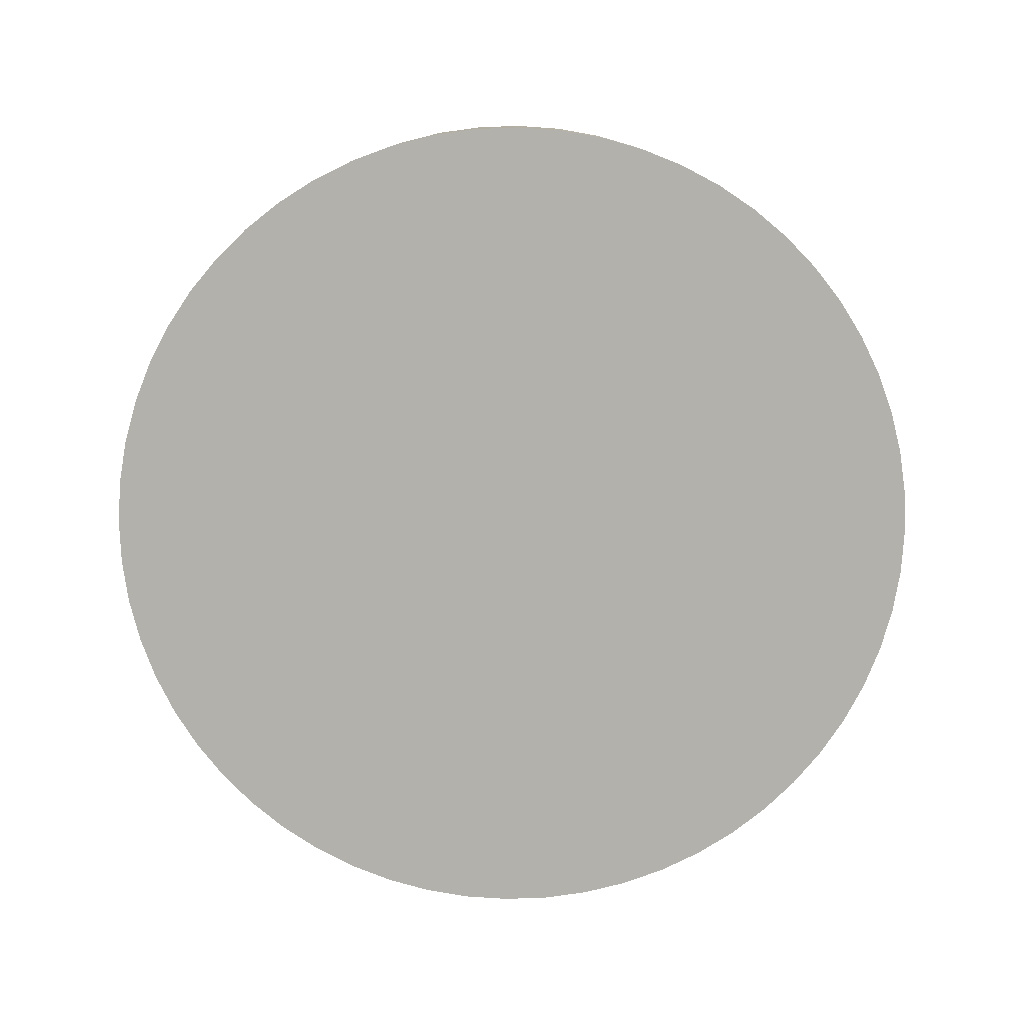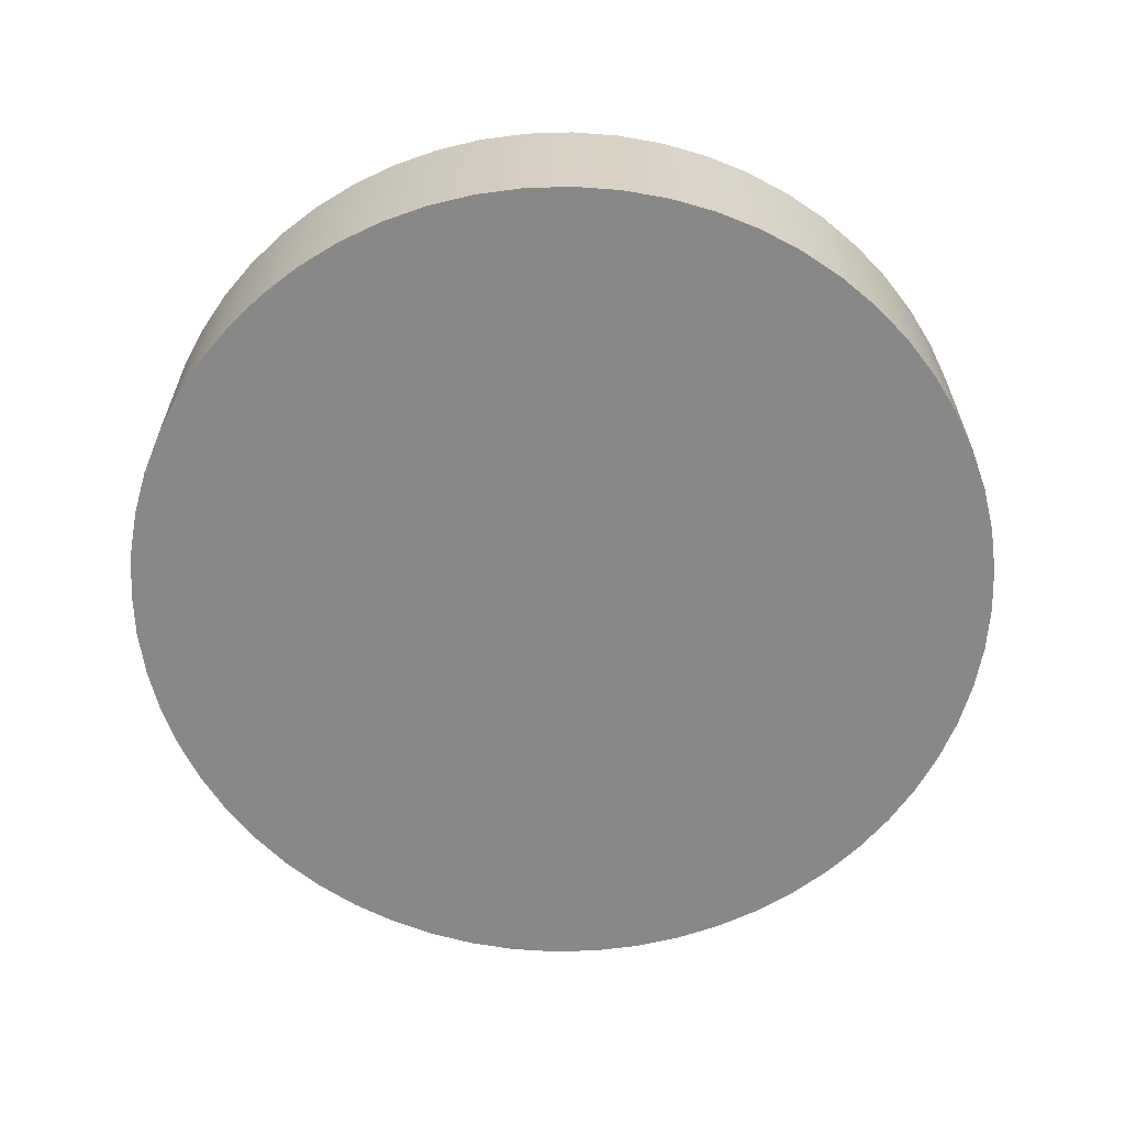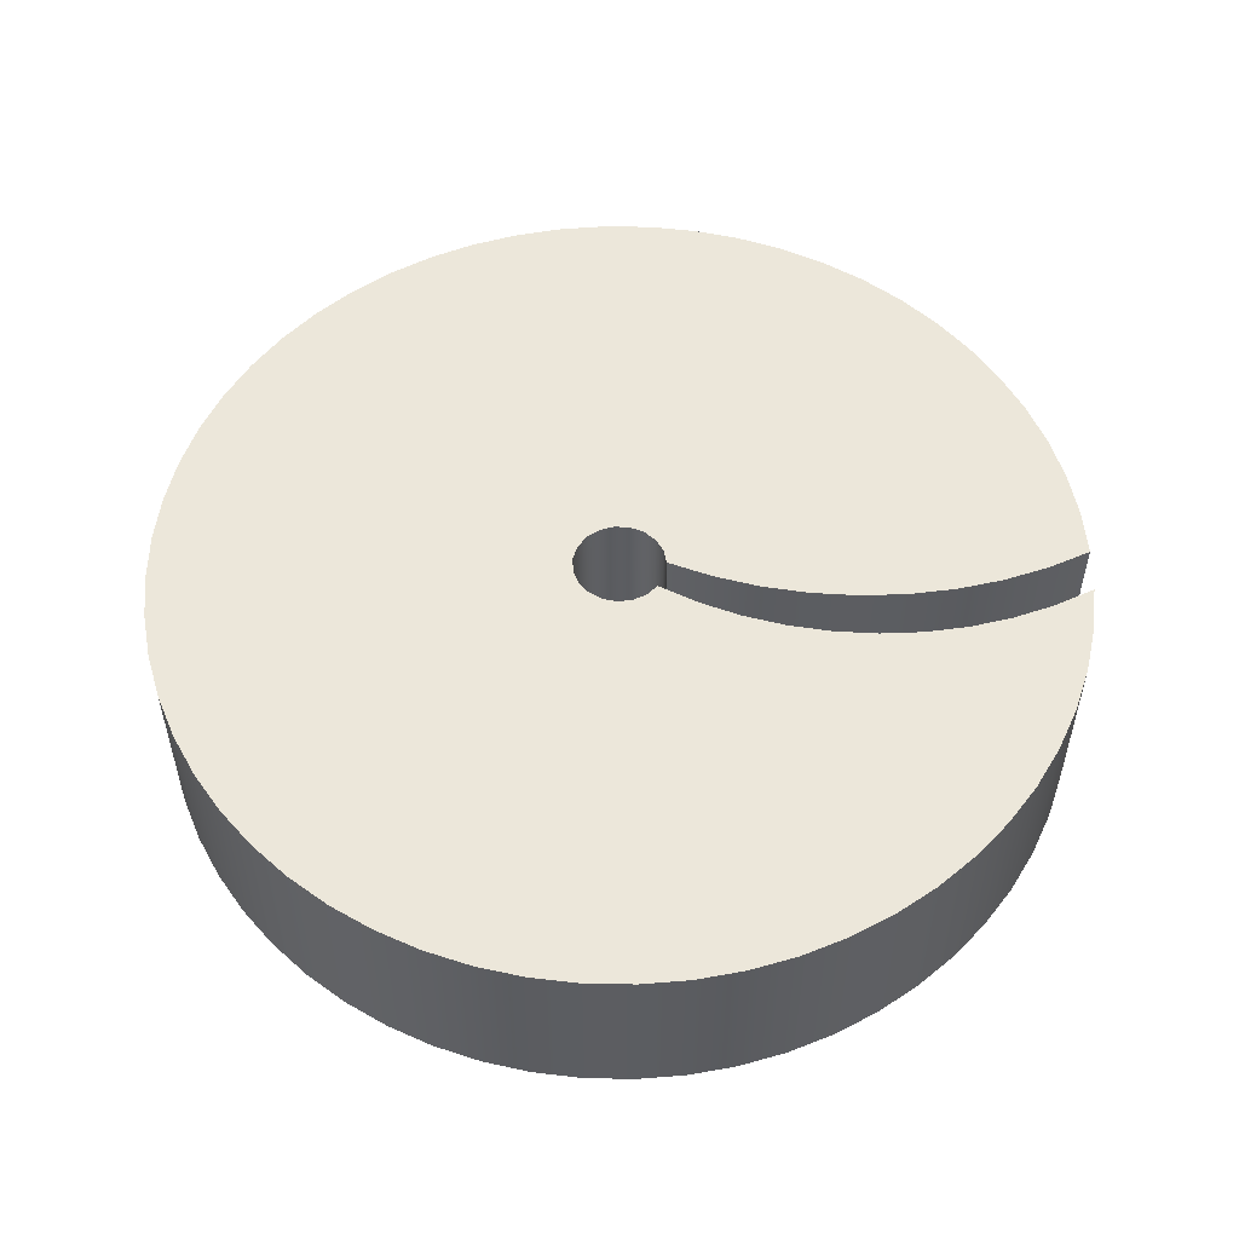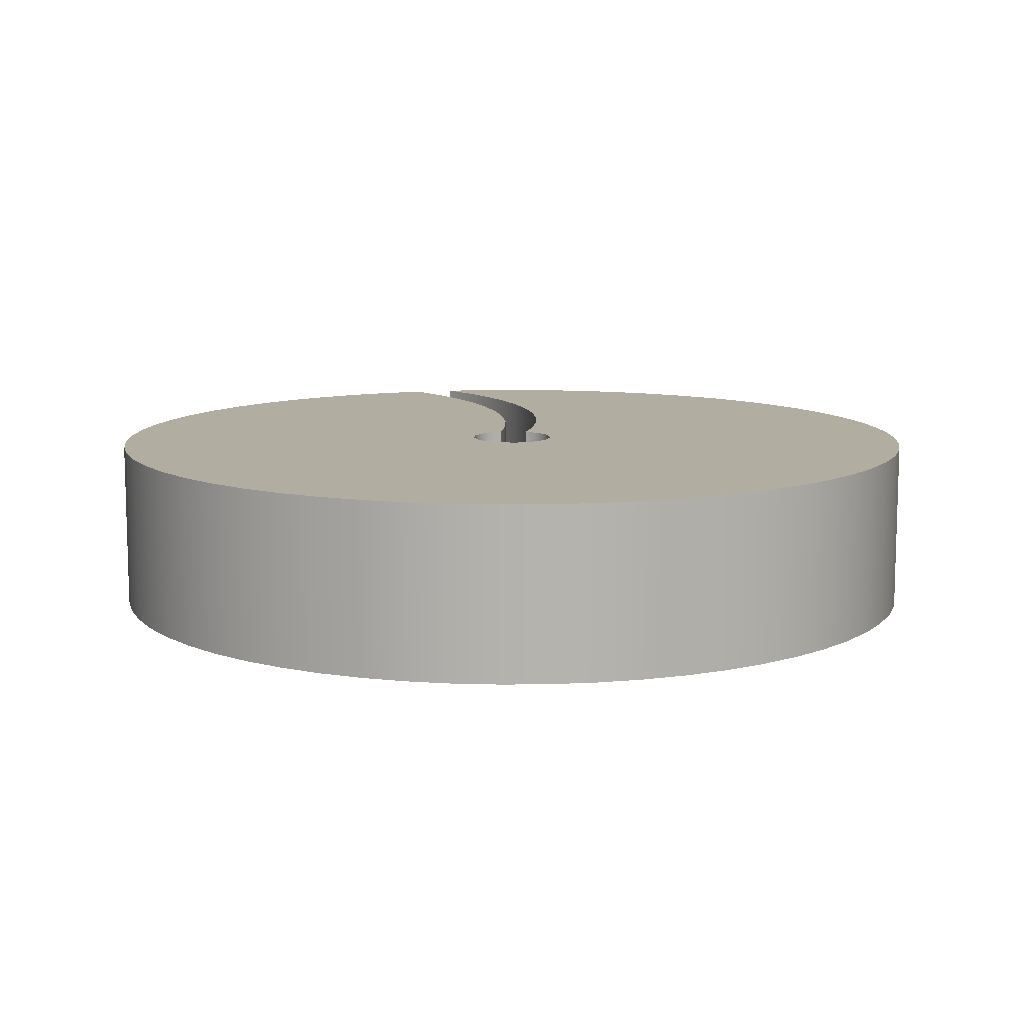
<metadata>
{"format":"obj","ext":"obj","renderer":"f3d","projection":"perspective","resolution":1024,"background":"white","views":[{"elev":-79.0,"azim":59.2,"up":"+Y"},{"elev":-62.9,"azim":-163.2,"up":"+Y"},{"elev":53.7,"azim":-1.8,"up":"+Y"},{"elev":10.4,"azim":-106.7,"up":"+Y"}]}
</metadata>
<code>
v 4.975 2 0.499
v 4.537 2 0.6921
v 4.082 2 0.8398
v 3.614 2 0.9407
v 3.138 2 0.9937
v 2.659 2 0.9982
v 2.183 2 0.9543
v 1.713 2 0.8623
v 1.255 2 0.7231
v 0.8131 2 0.5383
v 0.3925 2 0.3098
v 0.2708 2 0.4203
v 0.1198 2 0.4854
v -0.04408 2 0.4981
v -0.2032 2 0.4568
v -0.3404 2 0.3662
v -0.4408 2 0.236
v -0.4935 2 0.08032
v -0.4929 2 -0.08407
v -0.439 2 -0.2394
v -0.3376 2 -0.3688
v -0.1997 2 -0.4584
v -0.04029 2 -0.4984
v 0.1235 2 -0.4845
v 0.274 2 -0.4183
v 0.3948 2 -0.3068
v 0.473 2 -0.1622
v 0.5 2 -6.123e-17
v 0.9771 2 0.1979
v 1.471 2 0.348
v 1.978 2 0.4489
v 2.492 2 0.4996
v 3.008 2 0.4996
v 3.522 2 0.4489
v 4.029 2 0.348
v 4.523 2 0.1979
v 5 2 -6.123e-16
v 4.973 2 -0.523
v 4.891 2 -1.04
v 4.755 2 -1.546
v 4.567 2 -2.035
v 4.329 2 -2.502
v 4.044 2 -2.941
v 3.714 2 -3.348
v 3.343 2 -3.718
v 2.936 2 -4.047
v 2.497 2 -4.332
v 2.03 2 -4.57
v 1.54 2 -4.757
v 1.034 2 -4.892
v 0.517 2 -4.973
v -0.006051 2 -5
v -0.5291 2 -4.972
v -1.046 2 -4.889
v -1.552 2 -4.753
v -2.041 2 -4.565
v -2.507 2 -4.326
v -2.946 2 -4.04
v -3.352 2 -3.71
v -3.722 2 -3.339
v -4.051 2 -2.931
v -4.335 2 -2.491
v -4.572 2 -2.024
v -4.759 2 -1.535
v -4.893 2 -1.029
v -4.974 2 -0.511
v -5 2 0.0121
v -4.971 2 0.5351
v -4.888 2 1.052
v -4.751 2 1.558
v -4.562 2 2.046
v -4.323 2 2.512
v -4.037 2 2.951
v -3.706 2 3.357
v -3.334 2 3.726
v -2.926 2 4.054
v -2.486 2 4.338
v -2.019 2 4.574
v -1.529 2 4.76
v -1.023 2 4.894
v -0.505 2 4.974
v 0.01815 2 5
v 0.5411 2 4.971
v 1.058 2 4.887
v 1.563 2 4.749
v 2.052 2 4.56
v 2.517 2 4.32
v 2.956 2 4.033
v 3.361 2 3.702
v 3.73 2 3.33
v 4.058 2 2.921
v 4.341 2 2.481
v 4.577 2 2.013
v 4.762 2 1.523
v 4.896 2 1.017
v 0.3925 2 0.3098
v 0.3925 0.5 0.3098
v 0.2708 0.5 0.4203
v 0.1198 0.5 0.4854
v -0.04408 0.5 0.4981
v -0.2032 0.5 0.4568
v -0.3404 0.5 0.3662
v -0.4408 0.5 0.236
v -0.4935 0.5 0.08032
v -0.4929 0.5 -0.08407
v -0.439 0.5 -0.2394
v -0.3376 0.5 -0.3688
v -0.1997 0.5 -0.4584
v -0.04029 0.5 -0.4984
v 0.1235 0.5 -0.4845
v 0.274 0.5 -0.4183
v 0.3948 0.5 -0.3068
v 0.473 0.5 -0.1622
v 0.5 0.5 -6.123e-17
v 0.5 2 -6.123e-17
v 0.473 2 -0.1622
v 0.3948 2 -0.3068
v 0.274 2 -0.4183
v 0.1235 2 -0.4845
v -0.04029 2 -0.4984
v -0.1997 2 -0.4584
v -0.3376 2 -0.3688
v -0.439 2 -0.2394
v -0.4929 2 -0.08407
v -0.4935 2 0.08032
v -0.4408 2 0.236
v -0.3404 2 0.3662
v -0.2032 2 0.4568
v -0.04408 2 0.4981
v 0.1198 2 0.4854
v 0.2708 2 0.4203
v -5 0 6.123e-16
v -4.973 0 -0.5226
v -4.891 0 -1.04
v -4.755 0 -1.545
v -4.568 0 -2.034
v -4.33 0 -2.5
v -4.045 0 -2.939
v -3.716 0 -3.346
v -3.346 0 -3.716
v -2.939 0 -4.045
v -2.5 0 -4.33
v -2.034 0 -4.568
v -1.545 0 -4.755
v -1.04 0 -4.891
v -0.5226 0 -4.973
v 3.062e-16 0 -5
v 0.5226 0 -4.973
v 1.04 0 -4.891
v 1.545 0 -4.755
v 2.034 0 -4.568
v 2.5 0 -4.33
v 2.939 0 -4.045
v 3.346 0 -3.716
v 3.716 0 -3.346
v 4.045 0 -2.939
v 4.33 0 -2.5
v 4.568 0 -2.034
v 4.755 0 -1.545
v 4.891 0 -1.04
v 4.973 0 -0.5226
v 5 0 0
v 4.973 0 0.5226
v 4.891 0 1.04
v 4.755 0 1.545
v 4.568 0 2.034
v 4.33 0 2.5
v 4.045 0 2.939
v 3.716 0 3.346
v 3.346 0 3.716
v 2.939 0 4.045
v 2.5 0 4.33
v 2.034 0 4.568
v 1.545 0 4.755
v 1.04 0 4.891
v 0.5226 0 4.973
v 3.062e-16 0 5
v -0.5226 0 4.973
v -1.04 0 4.891
v -1.545 0 4.755
v -2.034 0 4.568
v -2.5 0 4.33
v -2.939 0 4.045
v -3.346 0 3.716
v -3.716 0 3.346
v -4.045 0 2.939
v -4.33 0 2.5
v -4.568 0 2.034
v -4.755 0 1.545
v -4.891 0 1.04
v -4.973 0 0.5226
v 5 2 -6.123e-16
v 4.523 2 0.1979
v 4.029 2 0.348
v 3.522 2 0.4489
v 3.008 2 0.4996
v 2.492 2 0.4996
v 1.978 2 0.4489
v 1.471 2 0.348
v 0.9771 2 0.1979
v 0.5 2 -6.123e-17
v 0.5 0.5 -6.123e-17
v 0.9771 0.5 0.1979
v 1.471 0.5 0.348
v 1.978 0.5 0.4489
v 2.492 0.5 0.4996
v 3.008 0.5 0.4996
v 3.522 0.5 0.4489
v 4.029 0.5 0.348
v 4.523 0.5 0.1979
v 5 0.5 0
v 0.5 0.5 -6.123e-17
v 0.473 0.5 -0.1622
v 0.3948 0.5 -0.3068
v 0.274 0.5 -0.4183
v 0.1235 0.5 -0.4845
v -0.04029 0.5 -0.4984
v -0.1997 0.5 -0.4584
v -0.3376 0.5 -0.3688
v -0.439 0.5 -0.2394
v -0.4929 0.5 -0.08407
v -0.4935 0.5 0.08032
v -0.4408 0.5 0.236
v -0.3404 0.5 0.3662
v -0.2032 0.5 0.4568
v -0.04408 0.5 0.4981
v 0.1198 0.5 0.4854
v 0.2708 0.5 0.4203
v 0.3925 0.5 0.3098
v 0.8131 0.5 0.5383
v 1.255 0.5 0.7231
v 1.713 0.5 0.8623
v 2.183 0.5 0.9543
v 2.659 0.5 0.9982
v 3.138 0.5 0.9937
v 3.614 0.5 0.9407
v 4.082 0.5 0.8398
v 4.537 0.5 0.6921
v 4.975 0.5 0.499
v 4.989 0.5 0.333
v 4.997 0.5 0.1666
v 5 0.5 0
v 4.523 0.5 0.1979
v 4.029 0.5 0.348
v 3.522 0.5 0.4489
v 3.008 0.5 0.4996
v 2.492 0.5 0.4996
v 1.978 0.5 0.4489
v 1.471 0.5 0.348
v 0.9771 0.5 0.1979
v 4.975 0.5 0.499
v 4.975 2 0.499
v 4.896 2 1.017
v 4.762 2 1.523
v 4.577 2 2.013
v 4.341 2 2.481
v 4.058 2 2.921
v 3.73 2 3.33
v 3.361 2 3.702
v 2.956 2 4.033
v 2.517 2 4.32
v 2.052 2 4.56
v 1.563 2 4.749
v 1.058 2 4.887
v 0.5411 2 4.971
v 0.01815 2 5
v -0.505 2 4.974
v -1.023 2 4.894
v -1.529 2 4.76
v -2.019 2 4.574
v -2.486 2 4.338
v -2.926 2 4.054
v -3.334 2 3.726
v -3.706 2 3.357
v -4.037 2 2.951
v -4.323 2 2.512
v -4.562 2 2.046
v -4.751 2 1.558
v -4.888 2 1.052
v -4.971 2 0.5351
v -5 2 0.0121
v -4.974 2 -0.511
v -4.893 2 -1.029
v -4.759 2 -1.535
v -4.572 2 -2.024
v -4.335 2 -2.491
v -4.051 2 -2.931
v -3.722 2 -3.339
v -3.352 2 -3.71
v -2.946 2 -4.04
v -2.507 2 -4.326
v -2.041 2 -4.565
v -1.552 2 -4.753
v -1.046 2 -4.889
v -0.5291 2 -4.972
v -0.006051 2 -5
v 0.517 2 -4.973
v 1.034 2 -4.892
v 1.54 2 -4.757
v 2.03 2 -4.57
v 2.497 2 -4.332
v 2.936 2 -4.047
v 3.343 2 -3.718
v 3.714 2 -3.348
v 4.044 2 -2.941
v 4.329 2 -2.502
v 4.567 2 -2.035
v 4.755 2 -1.546
v 4.891 2 -1.04
v 4.973 2 -0.523
v 5 2 -6.123e-16
v 5 0.5 0
v 4.997 0.5 0.1666
v 4.989 0.5 0.333
v -5 0 6.123e-16
v -4.973 0 0.5226
v -4.891 0 1.04
v -4.755 0 1.545
v -4.568 0 2.034
v -4.33 0 2.5
v -4.045 0 2.939
v -3.716 0 3.346
v -3.346 0 3.716
v -2.939 0 4.045
v -2.5 0 4.33
v -2.034 0 4.568
v -1.545 0 4.755
v -1.04 0 4.891
v -0.5226 0 4.973
v 3.062e-16 0 5
v 0.5226 0 4.973
v 1.04 0 4.891
v 1.545 0 4.755
v 2.034 0 4.568
v 2.5 0 4.33
v 2.939 0 4.045
v 3.346 0 3.716
v 3.716 0 3.346
v 4.045 0 2.939
v 4.33 0 2.5
v 4.568 0 2.034
v 4.755 0 1.545
v 4.891 0 1.04
v 4.973 0 0.5226
v 5 0 0
v 4.973 0 -0.5226
v 4.891 0 -1.04
v 4.755 0 -1.545
v 4.568 0 -2.034
v 4.33 0 -2.5
v 4.045 0 -2.939
v 3.716 0 -3.346
v 3.346 0 -3.716
v 2.939 0 -4.045
v 2.5 0 -4.33
v 2.034 0 -4.568
v 1.545 0 -4.755
v 1.04 0 -4.891
v 0.5226 0 -4.973
v 3.062e-16 0 -5
v -0.5226 0 -4.973
v -1.04 0 -4.891
v -1.545 0 -4.755
v -2.034 0 -4.568
v -2.5 0 -4.33
v -2.939 0 -4.045
v -3.346 0 -3.716
v -3.716 0 -3.346
v -4.045 0 -2.939
v -4.33 0 -2.5
v -4.568 0 -2.034
v -4.755 0 -1.545
v -4.891 0 -1.04
v -4.973 0 -0.5226
v -5 2 0.0121
v -5 0 6.123e-16
v 0.3925 2 0.3098
v 0.8131 2 0.5383
v 1.255 2 0.7231
v 1.713 2 0.8623
v 2.183 2 0.9543
v 2.659 2 0.9982
v 3.138 2 0.9937
v 3.614 2 0.9407
v 4.082 2 0.8398
v 4.537 2 0.6921
v 4.975 2 0.499
v 4.975 0.5 0.499
v 4.537 0.5 0.6921
v 4.082 0.5 0.8398
v 3.614 0.5 0.9407
v 3.138 0.5 0.9937
v 2.659 0.5 0.9982
v 2.183 0.5 0.9543
v 1.713 0.5 0.8623
v 1.255 0.5 0.7231
v 0.8131 0.5 0.5383
v 0.3925 0.5 0.3098
f 1 2 95
f 95 2 94
f 94 2 3
f 94 3 93
f 93 3 4
f 93 4 92
f 92 4 5
f 92 5 91
f 91 5 90
f 90 5 6
f 90 6 89
f 89 6 7
f 89 7 88
f 88 7 87
f 87 7 8
f 87 8 86
f 86 8 85
f 85 8 9
f 85 9 84
f 84 9 83
f 83 9 82
f 82 9 10
f 82 10 13
f 13 10 12
f 12 10 11
f 13 14 82
f 82 14 81
f 81 14 80
f 80 14 15
f 80 15 79
f 79 15 78
f 78 15 77
f 77 15 76
f 76 15 16
f 76 16 75
f 75 16 74
f 74 16 73
f 73 16 17
f 73 17 72
f 72 17 71
f 71 17 70
f 70 17 18
f 70 18 69
f 69 18 68
f 68 18 67
f 67 18 19
f 67 19 66
f 66 19 65
f 65 19 64
f 64 19 20
f 64 20 63
f 63 20 62
f 62 20 61
f 61 20 21
f 61 21 60
f 60 21 59
f 59 21 58
f 58 21 57
f 57 21 22
f 57 22 56
f 56 22 55
f 55 22 54
f 54 22 23
f 54 23 53
f 53 23 52
f 52 23 51
f 51 23 24
f 51 24 50
f 50 24 49
f 49 24 48
f 48 24 25
f 48 25 47
f 47 25 46
f 46 25 45
f 45 25 26
f 45 26 44
f 44 26 30
f 44 30 31
f 30 26 29
f 29 26 27
f 29 27 28
f 44 31 43
f 43 31 32
f 43 32 42
f 42 32 33
f 42 33 41
f 41 33 34
f 41 34 40
f 40 34 35
f 40 35 39
f 39 35 36
f 39 36 38
f 38 36 37
f 96 97 131
f 131 97 98
f 131 98 130
f 130 98 99
f 130 99 129
f 129 99 100
f 129 100 128
f 128 100 101
f 128 101 127
f 127 101 102
f 127 102 126
f 126 102 103
f 126 103 125
f 125 103 104
f 125 104 124
f 124 104 105
f 124 105 123
f 123 105 106
f 123 106 122
f 122 106 107
f 122 107 121
f 121 107 108
f 121 108 120
f 120 108 109
f 120 109 119
f 119 109 110
f 119 110 118
f 118 110 111
f 118 111 117
f 117 111 112
f 117 112 116
f 116 112 113
f 116 113 115
f 115 113 114
f 133 161 132
f 132 161 162
f 132 162 191
f 191 162 163
f 191 163 190
f 190 163 164
f 190 164 189
f 189 164 165
f 189 165 188
f 188 165 166
f 188 166 187
f 187 166 167
f 187 167 186
f 186 167 168
f 186 168 185
f 185 168 169
f 185 169 184
f 184 169 170
f 184 170 183
f 183 170 171
f 183 171 182
f 182 171 172
f 182 172 181
f 181 172 173
f 181 173 180
f 180 173 174
f 180 174 179
f 179 174 175
f 179 175 178
f 178 175 176
f 178 176 177
f 161 133 160
f 160 133 134
f 160 134 159
f 159 134 135
f 159 135 158
f 158 135 136
f 158 136 157
f 157 136 137
f 157 137 156
f 156 137 138
f 156 138 155
f 155 138 139
f 155 139 154
f 154 139 140
f 154 140 153
f 153 140 141
f 153 141 152
f 152 141 142
f 152 142 151
f 151 142 143
f 151 143 150
f 150 143 144
f 150 144 149
f 149 144 145
f 149 145 148
f 148 145 146
f 148 146 147
f 211 192 210
f 210 192 193
f 210 193 209
f 209 193 194
f 209 194 208
f 208 194 195
f 208 195 207
f 207 195 196
f 207 196 206
f 206 196 197
f 206 197 205
f 205 197 198
f 205 198 204
f 204 198 199
f 204 199 203
f 203 199 200
f 203 200 202
f 202 200 201
f 213 221 212
f 212 221 222
f 212 222 223
f 221 213 220
f 220 213 214
f 220 214 219
f 219 214 215
f 219 215 218
f 218 215 216
f 218 216 217
f 212 223 229
f 229 223 224
f 229 224 228
f 228 224 225
f 228 225 227
f 227 225 226
f 230 249 229
f 229 249 250
f 229 250 212
f 249 230 248
f 248 230 231
f 248 231 247
f 247 231 232
f 247 232 233
f 247 233 246
f 246 233 234
f 246 234 235
f 235 236 246
f 246 236 237
f 246 237 245
f 245 237 238
f 245 238 244
f 244 238 239
f 244 239 240
f 244 240 243
f 243 240 241
f 243 241 242
f 314 251 344
f 344 251 252
f 344 252 253
f 344 253 343
f 343 253 254
f 343 254 342
f 342 254 255
f 342 255 341
f 341 255 256
f 341 256 340
f 340 256 257
f 340 257 339
f 339 257 258
f 339 258 338
f 338 258 259
f 338 259 337
f 337 259 260
f 337 260 336
f 336 260 261
f 336 261 335
f 335 261 262
f 335 262 334
f 334 262 263
f 334 263 333
f 333 263 264
f 333 264 332
f 332 264 265
f 332 265 331
f 331 265 266
f 331 266 330
f 330 266 267
f 330 267 329
f 329 267 268
f 329 268 328
f 328 268 269
f 328 269 327
f 327 269 270
f 327 270 326
f 326 270 271
f 326 271 325
f 325 271 272
f 325 272 324
f 324 272 273
f 324 273 323
f 323 273 274
f 323 274 322
f 322 274 275
f 322 275 321
f 321 275 276
f 321 276 320
f 320 276 277
f 320 277 319
f 319 277 278
f 319 278 318
f 318 278 279
f 318 279 317
f 317 279 280
f 317 280 316
f 316 280 375
f 316 375 315
f 376 281 282
f 376 282 374
f 374 282 283
f 374 283 373
f 373 283 284
f 373 284 372
f 372 284 285
f 372 285 371
f 371 285 286
f 371 286 370
f 370 286 287
f 370 287 369
f 369 287 288
f 369 288 368
f 368 288 289
f 368 289 367
f 367 289 290
f 367 290 366
f 366 290 291
f 366 291 365
f 365 291 292
f 365 292 364
f 364 292 293
f 364 293 363
f 363 293 294
f 363 294 362
f 362 294 295
f 362 295 361
f 361 295 296
f 361 296 360
f 360 296 297
f 360 297 359
f 359 297 298
f 359 298 358
f 358 298 299
f 358 299 357
f 357 299 300
f 357 300 356
f 356 300 301
f 356 301 355
f 355 301 302
f 355 302 354
f 354 302 303
f 354 303 353
f 353 303 304
f 353 304 352
f 352 304 305
f 352 305 351
f 351 305 306
f 351 306 350
f 350 306 307
f 350 307 349
f 349 307 308
f 349 308 348
f 348 308 309
f 348 309 347
f 347 309 310
f 347 310 346
f 346 310 311
f 346 311 312
f 346 312 345
f 345 312 313
f 345 313 314
f 345 314 344
f 398 377 397
f 397 377 378
f 397 378 396
f 396 378 379
f 396 379 395
f 395 379 380
f 395 380 394
f 394 380 381
f 394 381 393
f 393 381 382
f 393 382 392
f 392 382 383
f 392 383 391
f 391 383 384
f 391 384 390
f 390 384 385
f 390 385 389
f 389 385 386
f 389 386 388
f 388 386 387

</code>
